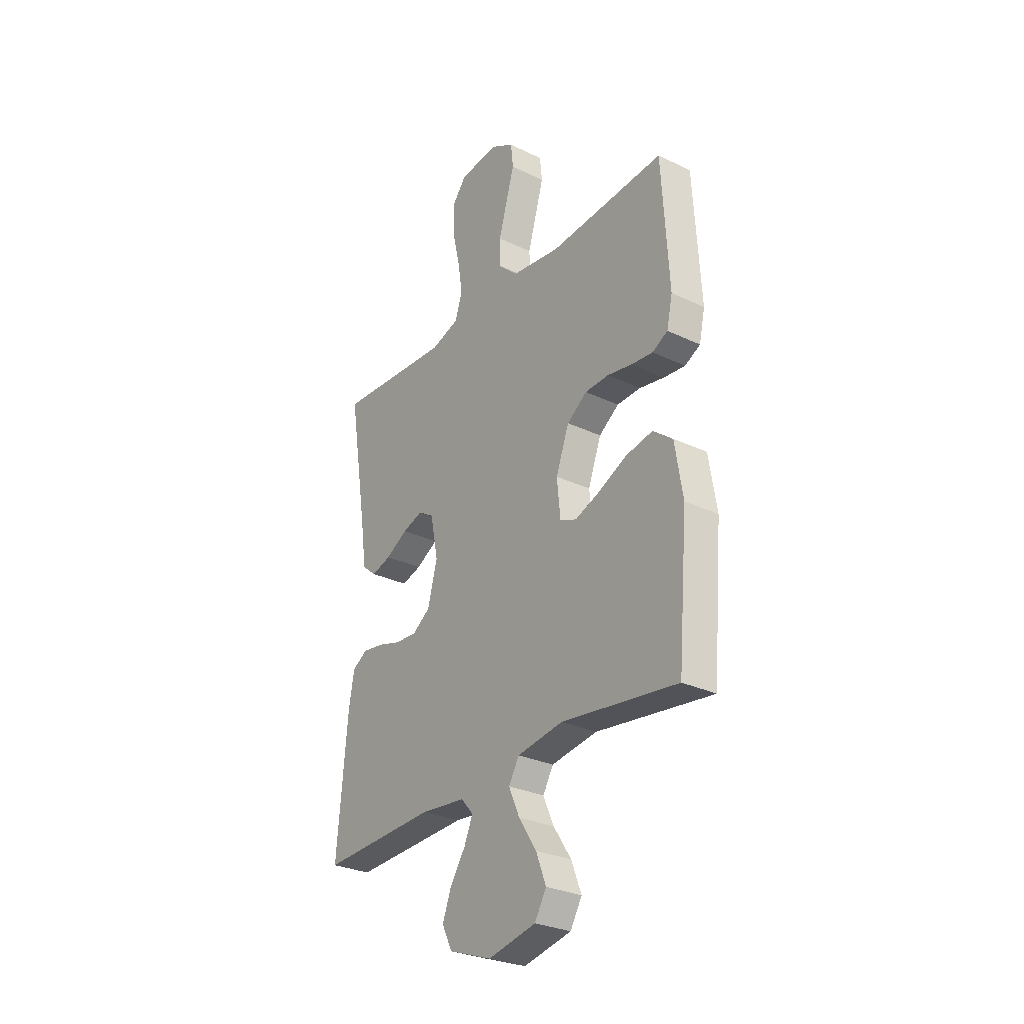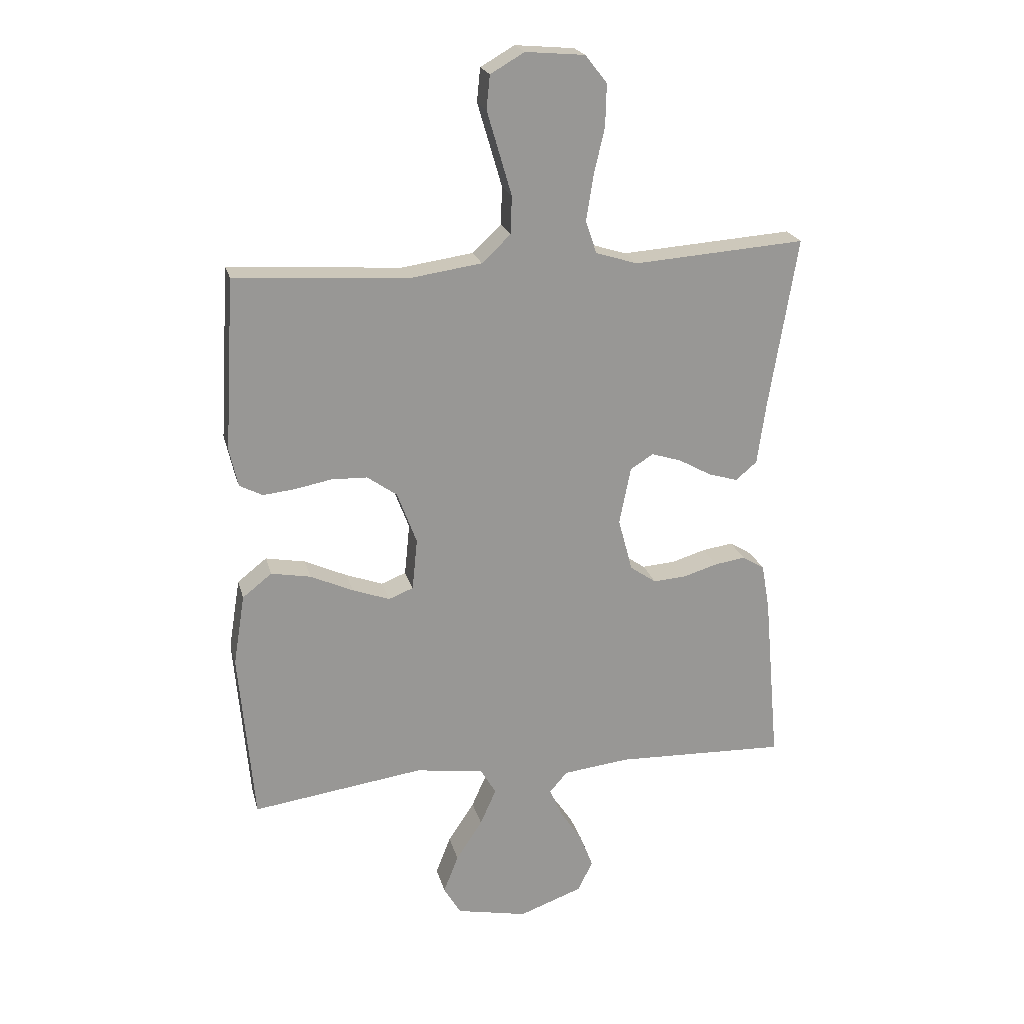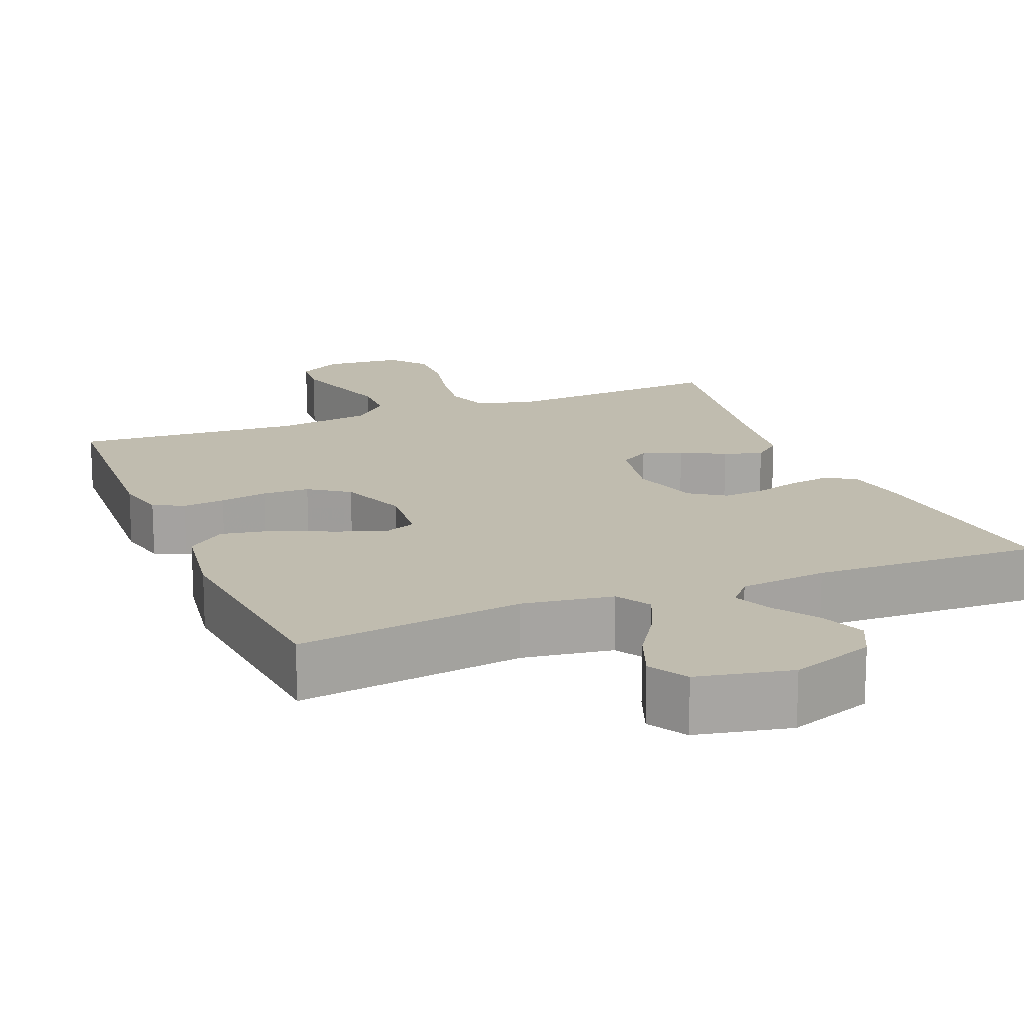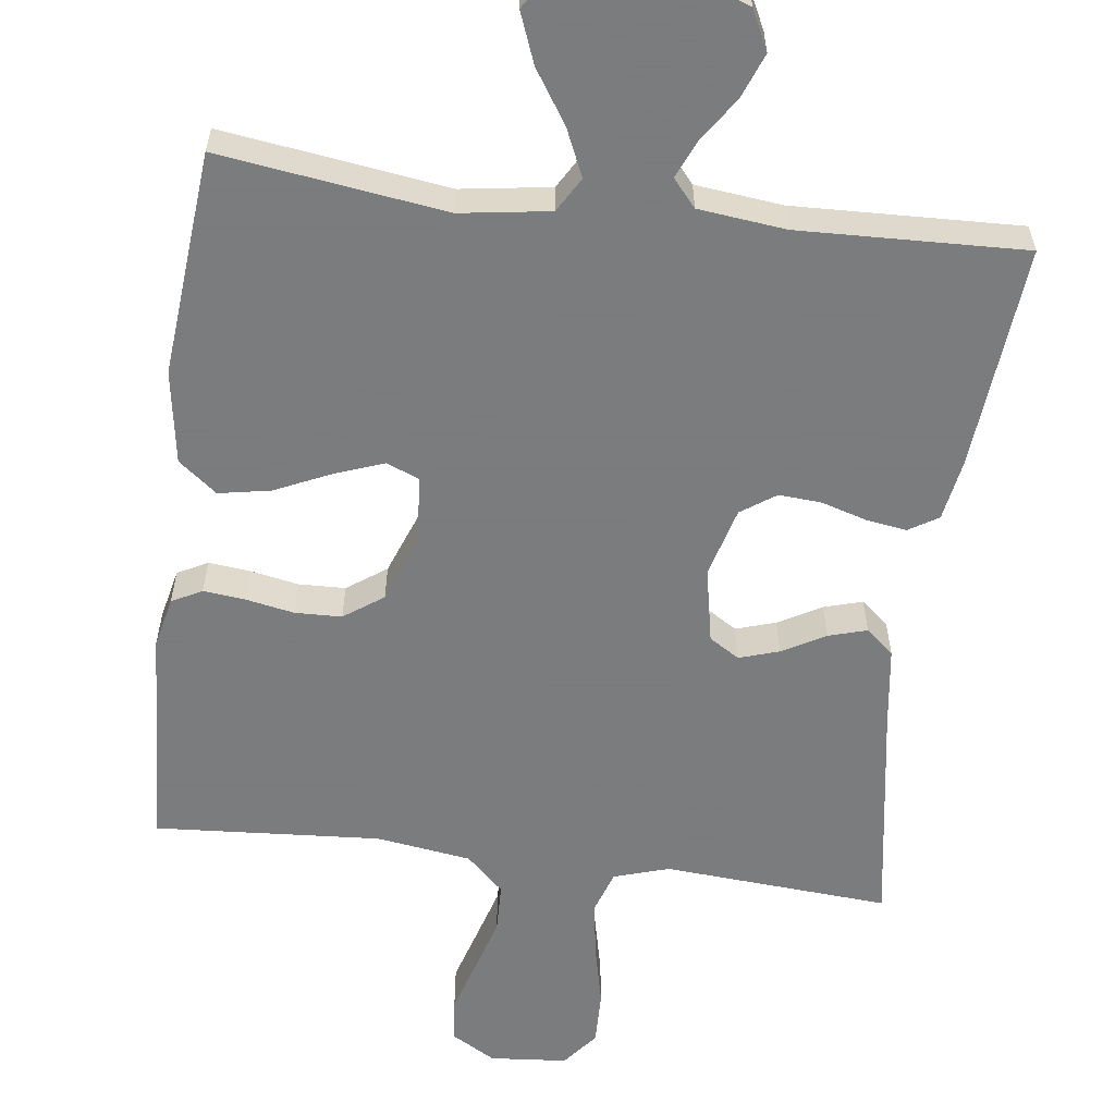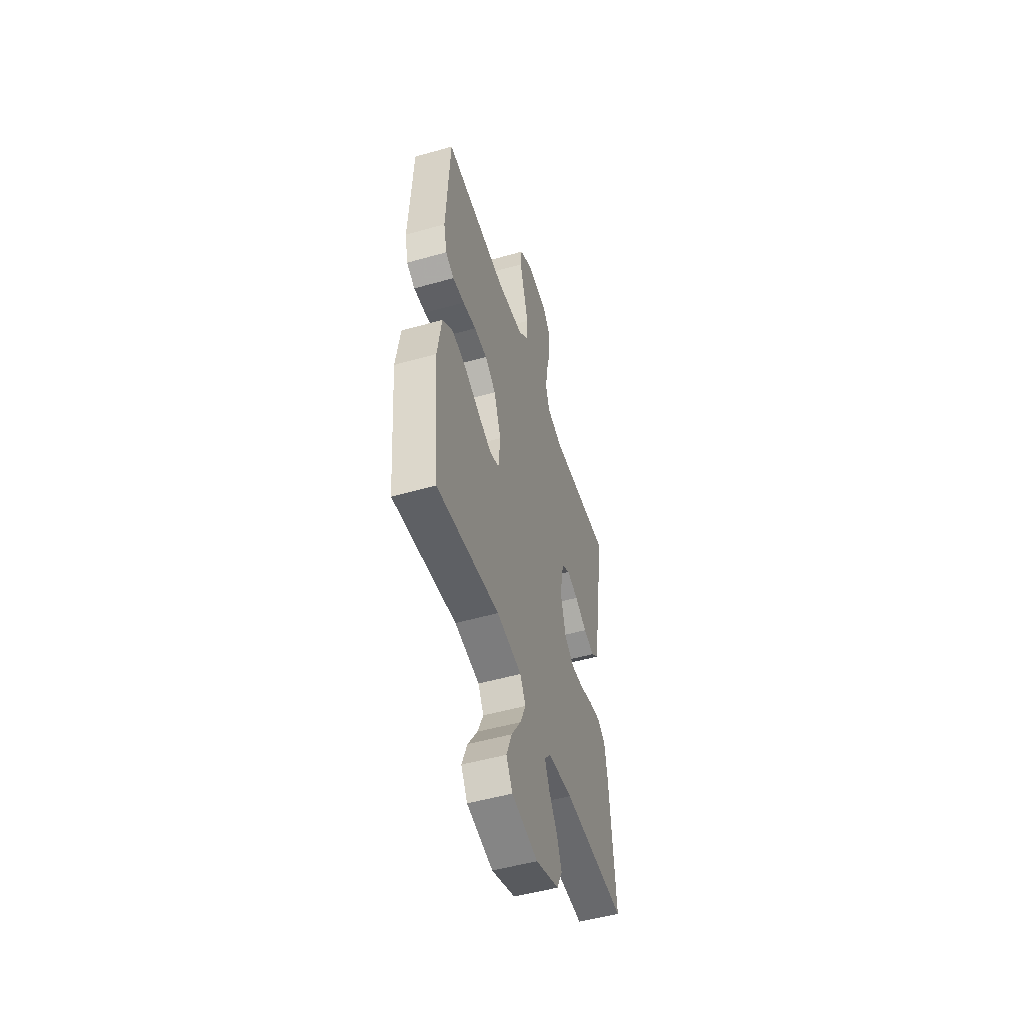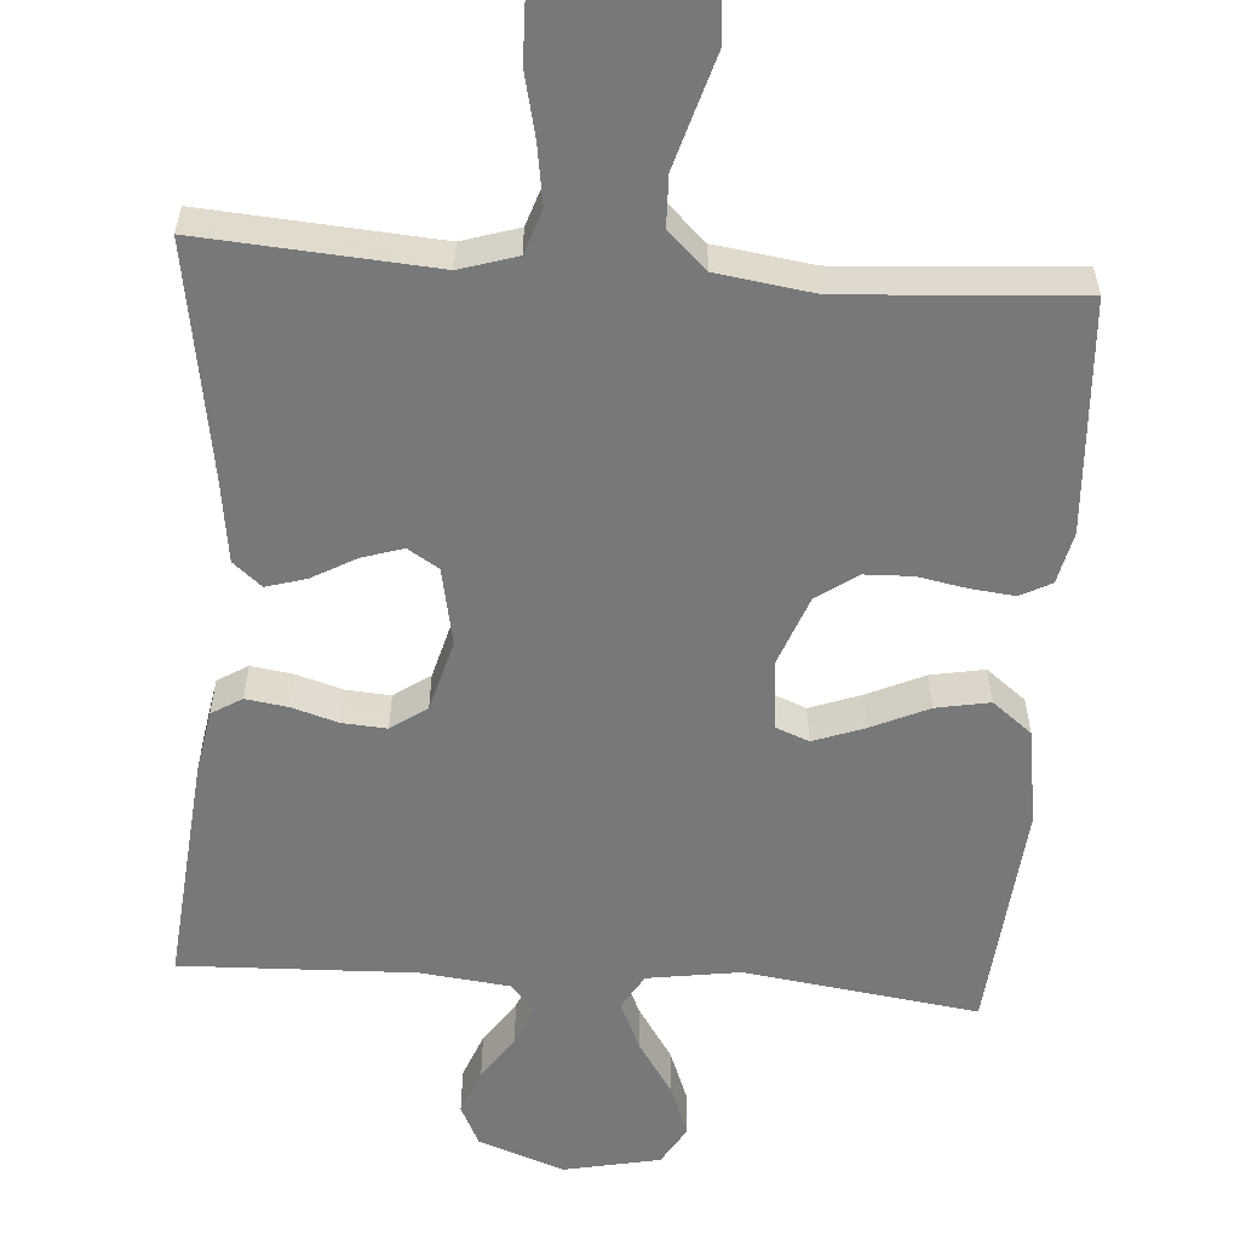
<metadata>
{"format":"obj","ext":"obj","renderer":"f3d","projection":"perspective","resolution":1024,"background":"white","views":[{"elev":-29.0,"azim":54.5,"up":"+Z"},{"elev":21.8,"azim":166.1,"up":"+Z"},{"elev":16.3,"azim":157.7,"up":"+Y"},{"elev":-58.6,"azim":172.6,"up":"+Y"},{"elev":-50.9,"azim":107.2,"up":"+Z"},{"elev":-57.4,"azim":-4.2,"up":"+Y"}]}
</metadata>
<code>
v -0.5 0.07 -0.5
v -0.473 0.07 -0.2
v -0.459 0.07 -0.119
v -0.42 0.07 -0.095
v -0.366 0.07 -0.103
v -0.306 0.07 -0.121
v -0.249 0.07 -0.125
v -0.203 0.07 -0.093
v -0.178 0.07 0
v -0.198 0.07 0.1
v -0.238 0.07 0.125
v -0.291 0.07 0.108
v -0.348 0.07 0.076
v -0.399 0.07 0.061
v -0.436 0.07 0.092
v -0.451 0.07 0.2
v -0.5 0.07 0.5
v -0.2 0.07 0.479
v -0.127 0.07 0.502
v -0.108 0.07 0.559
v -0.12 0.07 0.636
v -0.139 0.07 0.718
v -0.141 0.07 0.791
v -0.103 0.07 0.839
v 0 0.07 0.848
v 0.059 0.07 0.814
v 0.065 0.07 0.756
v 0.044 0.07 0.685
v 0.022 0.07 0.61
v 0.024 0.07 0.544
v 0.074 0.07 0.497
v 0.2 0.07 0.479
v 0.5 0.07 0.5
v 0.518 0.07 0.2
v 0.503 0.07 0.133
v 0.463 0.07 0.112
v 0.407 0.07 0.118
v 0.343 0.07 0.13
v 0.281 0.07 0.128
v 0.229 0.07 0.091
v 0.195 0.07 0
v 0.204 0.07 -0.09
v 0.247 0.07 -0.107
v 0.312 0.07 -0.083
v 0.386 0.07 -0.049
v 0.455 0.07 -0.036
v 0.506 0.07 -0.076
v 0.526 0.07 -0.2
v 0.5 0.07 -0.5
v 0.2 0.07 -0.459
v 0.081 0.07 -0.477
v 0.054 0.07 -0.523
v 0.082 0.07 -0.586
v 0.128 0.07 -0.656
v 0.154 0.07 -0.723
v 0.124 0.07 -0.774
v 0 0.07 -0.8
v -0.111 0.07 -0.76
v -0.137 0.07 -0.707
v -0.114 0.07 -0.647
v -0.075 0.07 -0.589
v -0.053 0.07 -0.538
v -0.084 0.07 -0.502
v -0.2 0.07 -0.489
v -0.5 0 -0.5
v -0.473 0 -0.2
v -0.459 0 -0.119
v -0.42 0 -0.095
v -0.366 0 -0.103
v -0.306 0 -0.121
v -0.249 0 -0.125
v -0.203 0 -0.093
v -0.178 0 0
v -0.198 0 0.1
v -0.238 0 0.125
v -0.291 0 0.108
v -0.348 0 0.076
v -0.399 0 0.061
v -0.436 0 0.092
v -0.451 0 0.2
v -0.5 0 0.5
v -0.2 0 0.479
v -0.127 0 0.502
v -0.108 0 0.559
v -0.12 0 0.636
v -0.139 0 0.718
v -0.141 0 0.791
v -0.103 0 0.839
v 0 0 0.848
v 0.059 0 0.814
v 0.065 0 0.756
v 0.044 0 0.685
v 0.022 0 0.61
v 0.024 0 0.544
v 0.074 0 0.497
v 0.2 0 0.479
v 0.5 0 0.5
v 0.518 0 0.2
v 0.503 0 0.133
v 0.463 0 0.112
v 0.407 0 0.118
v 0.343 0 0.13
v 0.281 0 0.128
v 0.229 0 0.091
v 0.195 0 0
v 0.204 0 -0.09
v 0.247 0 -0.107
v 0.312 0 -0.083
v 0.386 0 -0.049
v 0.455 0 -0.036
v 0.506 0 -0.076
v 0.526 0 -0.2
v 0.5 0 -0.5
v 0.2 0 -0.459
v 0.081 0 -0.477
v 0.054 0 -0.523
v 0.082 0 -0.586
v 0.128 0 -0.656
v 0.154 0 -0.723
v 0.124 0 -0.774
v 0 0 -0.8
v -0.111 0 -0.76
v -0.137 0 -0.707
v -0.114 0 -0.647
v -0.075 0 -0.589
v -0.053 0 -0.538
v -0.084 0 -0.502
v -0.2 0 -0.489
f 59 60 61
f 58 59 61
f 57 58 61
f 56 57 61
f 55 56 61
f 54 55 61
f 53 54 61
f 52 53 61 62
f 51 52 62 63
f 48 49 50
f 47 48 50
f 46 47 50
f 45 46 50
f 44 45 50
f 43 44 50 51
f 51 63 64
f 43 51 64
f 42 43 64
f 36 37 38
f 35 36 38
f 34 35 38
f 33 34 38
f 32 33 38
f 31 32 38 39
f 30 31 39 40
f 26 27 28
f 25 26 28
f 24 25 28
f 23 24 28
f 22 23 28
f 21 22 28
f 20 21 28 29
f 19 20 29 30
f 16 17 18
f 18 19 30
f 16 18 30
f 15 16 30
f 14 15 30
f 13 14 30
f 12 13 30
f 4 5 6
f 3 4 6
f 2 3 6
f 1 2 6
f 64 1 6
f 64 6 7
f 64 7 8
f 42 64 8
f 41 42 8
f 40 41 8 9
f 30 40 9 10
f 11 12 30
f 10 11 30
f 125 124 123
f 125 123 122
f 125 122 121
f 125 121 120
f 125 120 119
f 125 119 118
f 125 118 117
f 126 125 117 116
f 127 126 116 115
f 114 113 112
f 114 112 111
f 114 111 110
f 114 110 109
f 114 109 108
f 115 114 108 107
f 128 127 115
f 128 115 107
f 128 107 106
f 102 101 100
f 102 100 99
f 102 99 98
f 102 98 97
f 102 97 96
f 103 102 96 95
f 104 103 95 94
f 92 91 90
f 92 90 89
f 92 89 88
f 92 88 87
f 92 87 86
f 92 86 85
f 93 92 85 84
f 94 93 84 83
f 82 81 80
f 94 83 82
f 94 82 80
f 94 80 79
f 94 79 78
f 94 78 77
f 94 77 76
f 70 69 68
f 70 68 67
f 70 67 66
f 70 66 65
f 70 65 128
f 71 70 128
f 72 71 128
f 72 128 106
f 72 106 105
f 73 72 105 104
f 74 73 104 94
f 94 76 75
f 94 75 74
f 1 65 66 2
f 2 66 67 3
f 3 67 68 4
f 4 68 69 5
f 5 69 70 6
f 6 70 71 7
f 7 71 72 8
f 8 72 73 9
f 9 73 74 10
f 10 74 75 11
f 11 75 76 12
f 12 76 77 13
f 13 77 78 14
f 14 78 79 15
f 15 79 80 16
f 16 80 81 17
f 17 81 82 18
f 18 82 83 19
f 19 83 84 20
f 20 84 85 21
f 21 85 86 22
f 22 86 87 23
f 23 87 88 24
f 24 88 89 25
f 25 89 90 26
f 26 90 91 27
f 27 91 92 28
f 28 92 93 29
f 29 93 94 30
f 30 94 95 31
f 31 95 96 32
f 32 96 97 33
f 33 97 98 34
f 34 98 99 35
f 35 99 100 36
f 36 100 101 37
f 37 101 102 38
f 38 102 103 39
f 39 103 104 40
f 40 104 105 41
f 41 105 106 42
f 42 106 107 43
f 43 107 108 44
f 44 108 109 45
f 45 109 110 46
f 46 110 111 47
f 47 111 112 48
f 48 112 113 49
f 49 113 114 50
f 50 114 115 51
f 51 115 116 52
f 52 116 117 53
f 53 117 118 54
f 54 118 119 55
f 55 119 120 56
f 56 120 121 57
f 57 121 122 58
f 58 122 123 59
f 59 123 124 60
f 60 124 125 61
f 61 125 126 62
f 62 126 127 63
f 63 127 128 64
f 64 128 65 1

</code>
